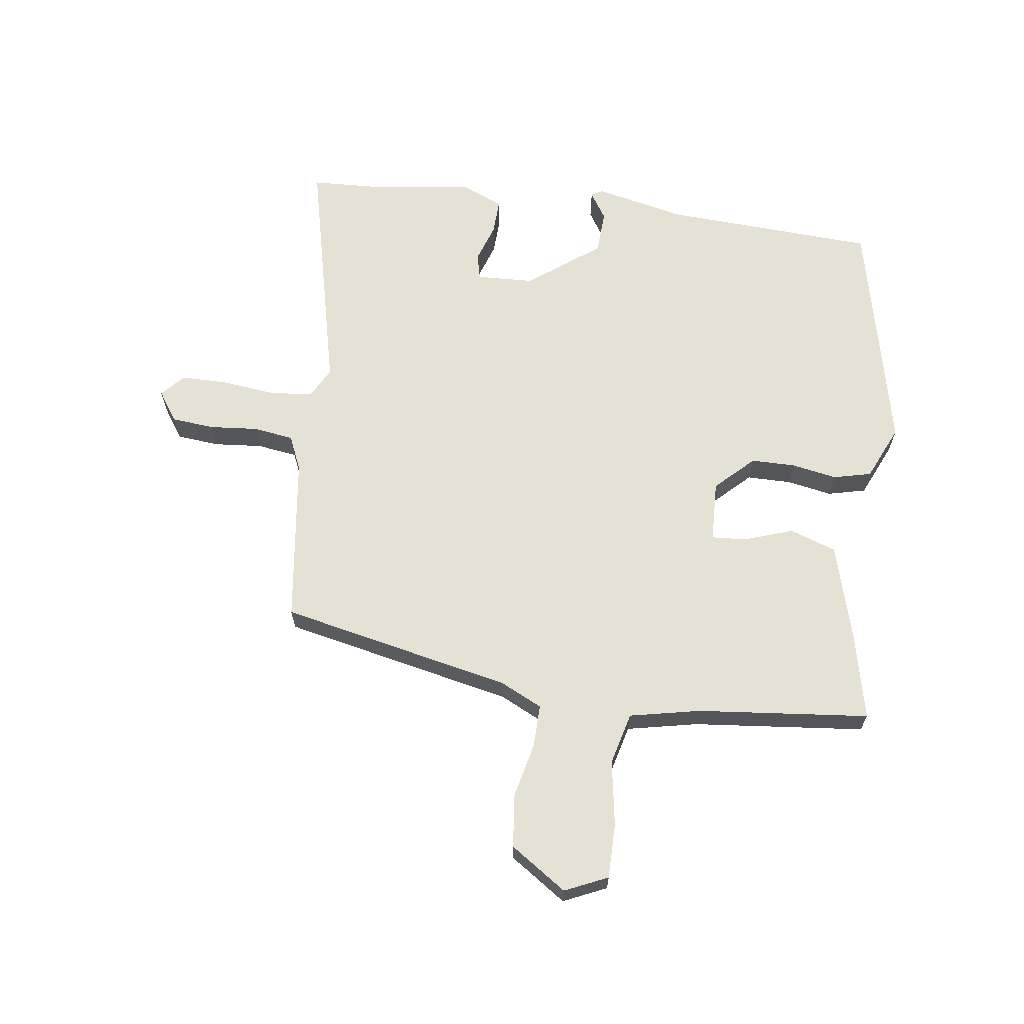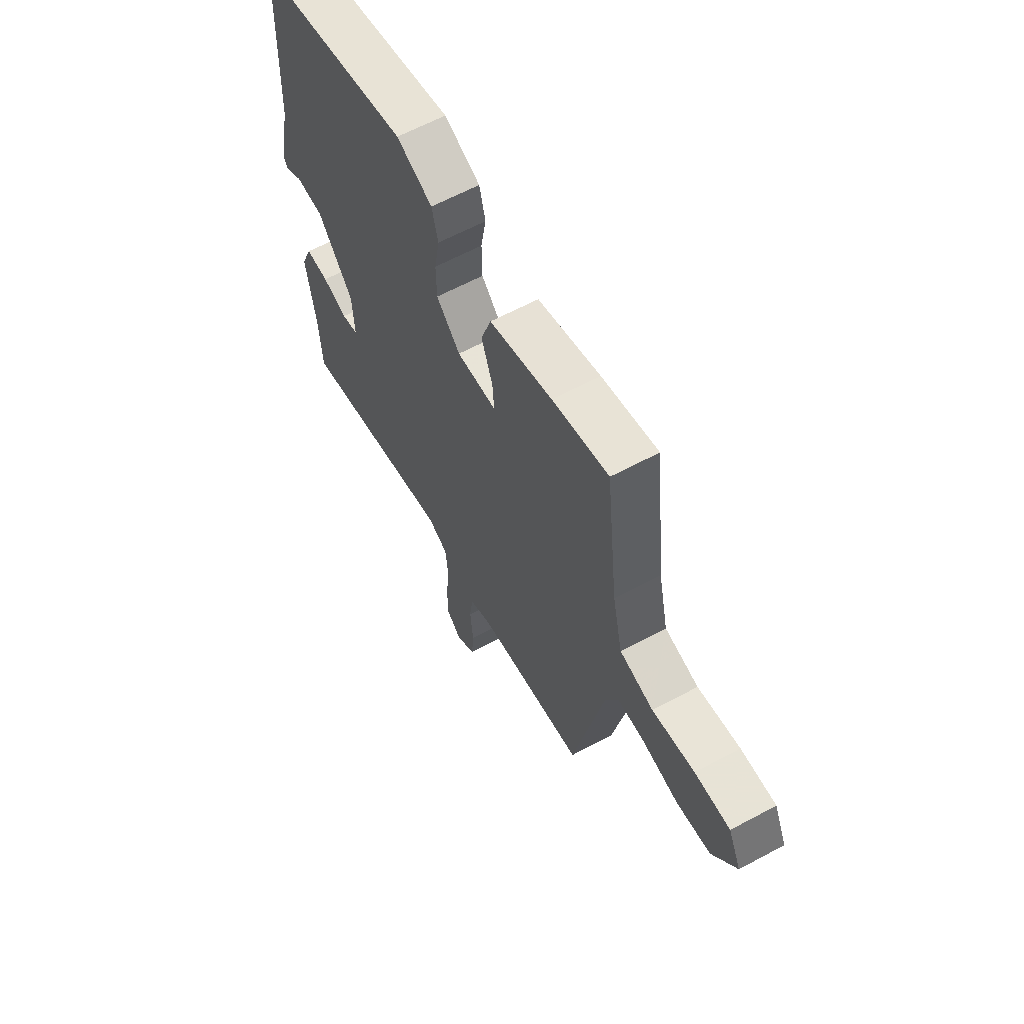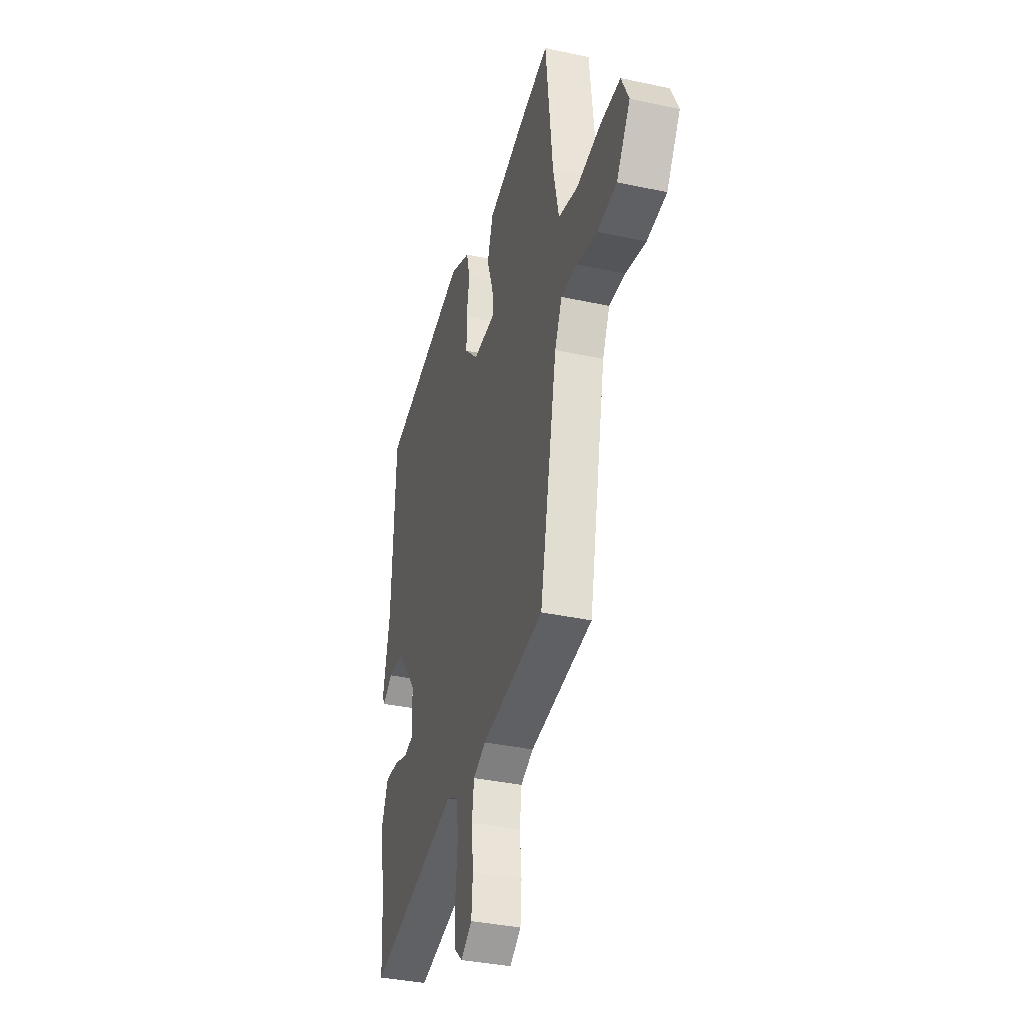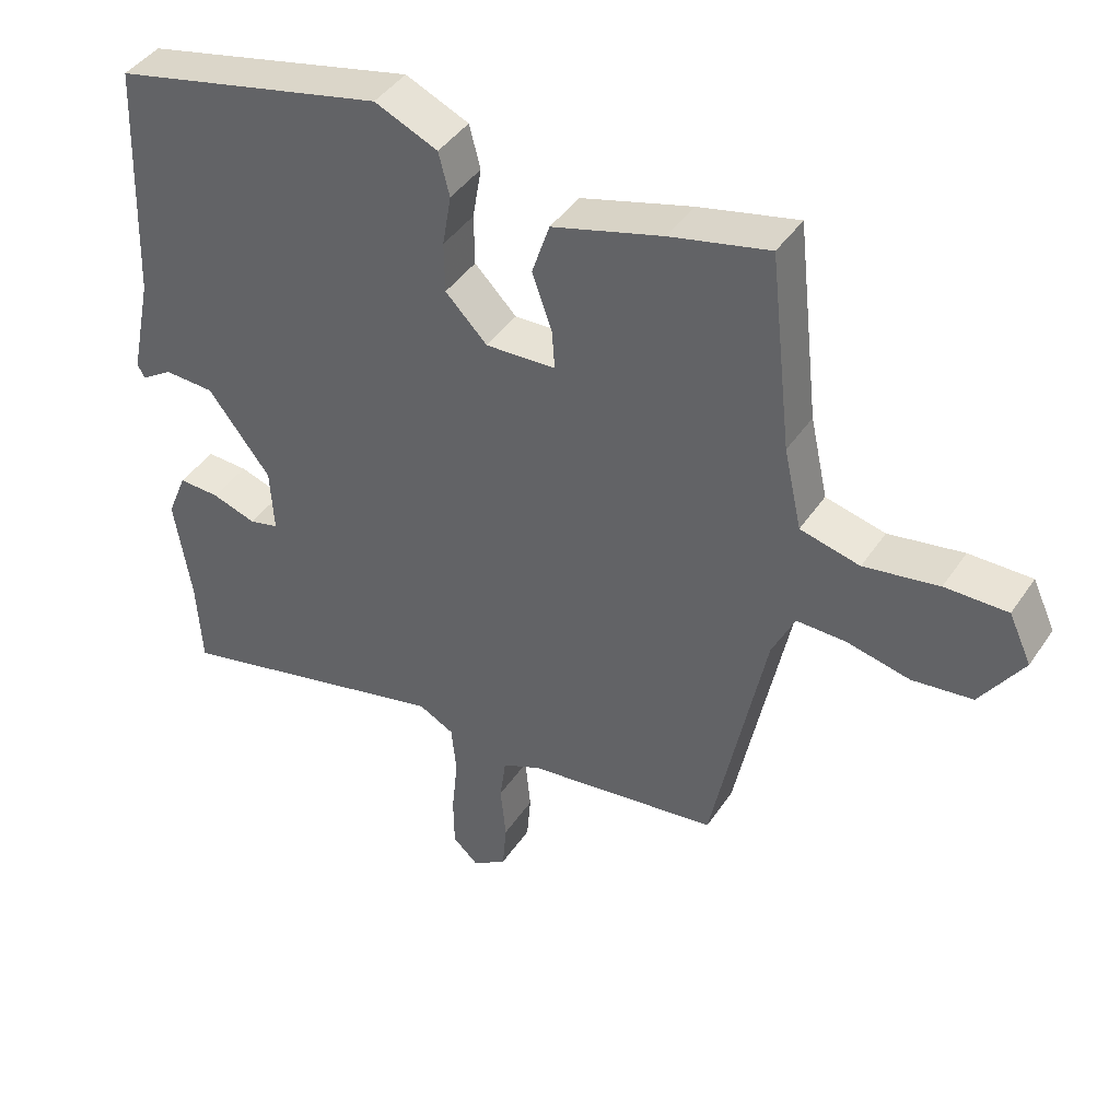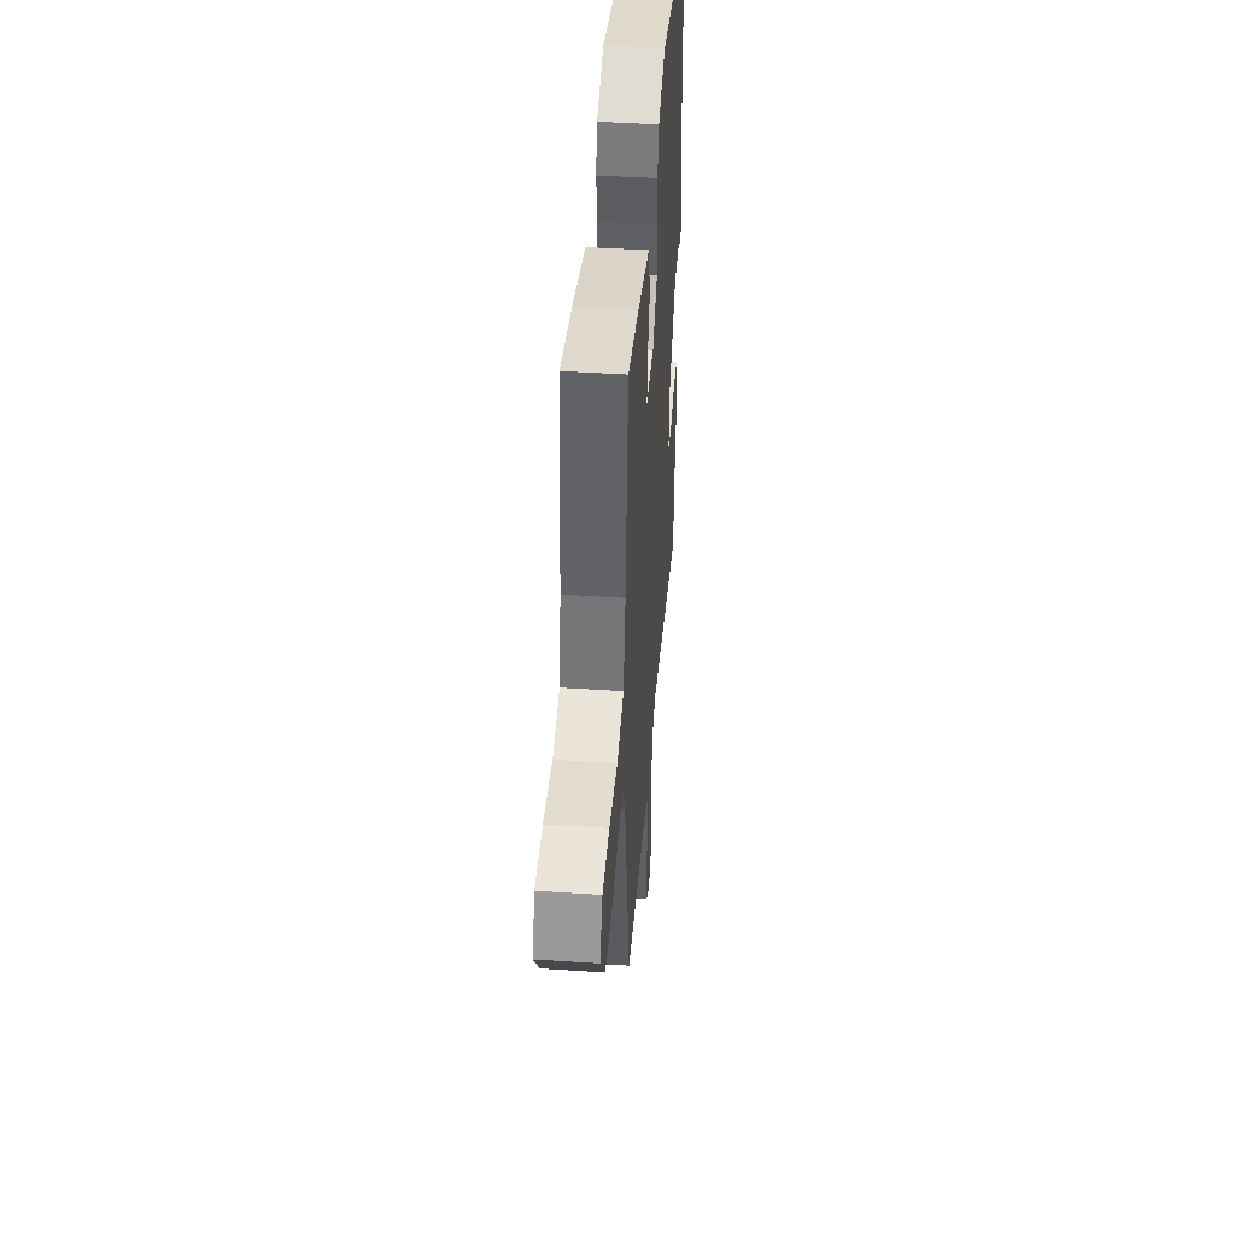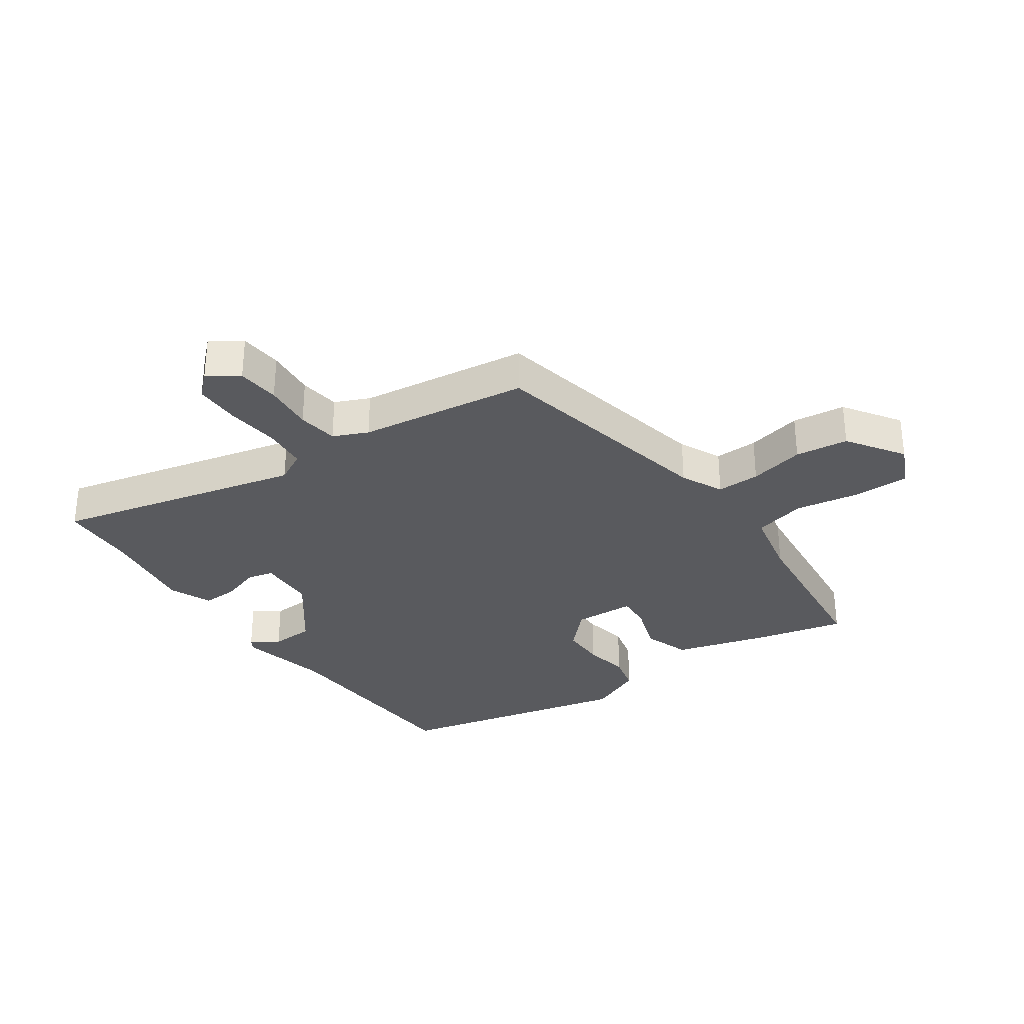
<metadata>
{"format":"obj","ext":"obj","renderer":"f3d","projection":"perspective","resolution":1024,"background":"white","views":[{"elev":65.1,"azim":-81.7,"up":"+Y"},{"elev":63.0,"azim":-118.5,"up":"+Z"},{"elev":-35.8,"azim":-105.9,"up":"+Z"},{"elev":42.9,"azim":-148.6,"up":"+Z"},{"elev":45.2,"azim":-85.6,"up":"+Z"},{"elev":-31.6,"azim":-144.7,"up":"+Y"}]}
</metadata>
<code>
v -0.447 0.07 0.528
v -0.303 0.07 0.494
v -0.142 0.07 0.447
v -0.116 0.07 0.369
v -0.145 0.07 0.287
v -0.149 0.07 0.23
v -0.047 0.07 0.225
v 0.014 0.07 0.287
v 0.015 0.07 0.361
v 0.002 0.07 0.437
v 0.018 0.07 0.5
v 0.11 0.07 0.54
v 0.507 0.07 0.447
v 0.522 0.07 0.092
v 0.554 0.07 -0.059
v 0.543 0.07 -0.078
v 0.497 0.07 -0.048
v 0.424 0.07 -0.051
v 0.333 0.07 -0.169
v 0.328 0.07 -0.265
v 0.371 0.07 -0.276
v 0.436 0.07 -0.255
v 0.496 0.07 -0.253
v 0.525 0.07 -0.324
v 0.501 0.07 -0.482
v 0.494 0.07 -0.611
v 0.084 0.07 -0.51
v 0.032 0.07 -0.537
v 0.025 0.07 -0.61
v 0.034 0.07 -0.699
v 0.033 0.07 -0.776
v -0.005 0.07 -0.811
v -0.055 0.07 -0.776
v -0.061 0.07 -0.705
v -0.053 0.07 -0.623
v -0.062 0.07 -0.556
v -0.119 0.07 -0.53
v -0.4 0.07 -0.49
v -0.478 0.07 -0.102
v -0.511 0.07 -0.032
v -0.583 0.07 -0.033
v -0.675 0.07 -0.053
v -0.763 0.07 -0.042
v -0.825 0.07 0.052
v -0.792 0.07 0.123
v -0.701 0.07 0.122
v -0.592 0.07 0.103
v -0.505 0.07 0.124
v -0.479 0.07 0.242
v -0.447 0 0.528
v -0.303 0 0.494
v -0.142 0 0.447
v -0.116 0 0.369
v -0.145 0 0.287
v -0.149 0 0.23
v -0.047 0 0.225
v 0.014 0 0.287
v 0.015 0 0.361
v 0.002 0 0.437
v 0.018 0 0.5
v 0.11 0 0.54
v 0.507 0 0.447
v 0.522 0 0.092
v 0.554 0 -0.059
v 0.543 0 -0.078
v 0.497 0 -0.048
v 0.424 0 -0.051
v 0.333 0 -0.169
v 0.328 0 -0.265
v 0.371 0 -0.276
v 0.436 0 -0.255
v 0.496 0 -0.253
v 0.525 0 -0.324
v 0.501 0 -0.482
v 0.494 0 -0.611
v 0.084 0 -0.51
v 0.032 0 -0.537
v 0.025 0 -0.61
v 0.034 0 -0.699
v 0.033 0 -0.776
v -0.005 0 -0.811
v -0.055 0 -0.776
v -0.061 0 -0.705
v -0.053 0 -0.623
v -0.062 0 -0.556
v -0.119 0 -0.53
v -0.4 0 -0.49
v -0.478 0 -0.102
v -0.511 0 -0.032
v -0.583 0 -0.033
v -0.675 0 -0.053
v -0.763 0 -0.042
v -0.825 0 0.052
v -0.792 0 0.123
v -0.701 0 0.122
v -0.592 0 0.103
v -0.505 0 0.124
v -0.479 0 0.242
f 44 45 46 47
f 42 43 44 47
f 41 42 47 48
f 40 41 48
f 39 40 48 49
f 37 38 39 49
f 32 33 34 35
f 32 35 36
f 29 30 31 32
f 28 29 32 36
f 27 28 36 37
f 25 26 27
f 24 25 27
f 21 22 23 24
f 20 21 24 27
f 19 20 27 37
f 14 15 16 17
f 14 17 18
f 9 10 11 12
f 8 9 12 13
f 7 8 13 14
f 2 3 4 5
f 2 5 6
f 1 2 6
f 49 1 6
f 18 19 37 49
f 14 18 49
f 6 7 14 49
f 96 95 94 93
f 96 93 92 91
f 97 96 91 90
f 97 90 89
f 98 97 89 88
f 98 88 87 86
f 84 83 82 81
f 85 84 81
f 81 80 79 78
f 85 81 78 77
f 86 85 77 76
f 76 75 74
f 76 74 73
f 73 72 71 70
f 76 73 70 69
f 86 76 69 68
f 66 65 64 63
f 67 66 63
f 61 60 59 58
f 62 61 58 57
f 63 62 57 56
f 54 53 52 51
f 55 54 51
f 55 51 50
f 55 50 98
f 98 86 68 67
f 98 67 63
f 98 63 56 55
f 1 50 51 2
f 2 51 52 3
f 3 52 53 4
f 4 53 54 5
f 5 54 55 6
f 6 55 56 7
f 7 56 57 8
f 8 57 58 9
f 9 58 59 10
f 10 59 60 11
f 11 60 61 12
f 12 61 62 13
f 13 62 63 14
f 14 63 64 15
f 15 64 65 16
f 16 65 66 17
f 17 66 67 18
f 18 67 68 19
f 19 68 69 20
f 20 69 70 21
f 21 70 71 22
f 22 71 72 23
f 23 72 73 24
f 24 73 74 25
f 25 74 75 26
f 26 75 76 27
f 27 76 77 28
f 28 77 78 29
f 29 78 79 30
f 30 79 80 31
f 31 80 81 32
f 32 81 82 33
f 33 82 83 34
f 34 83 84 35
f 35 84 85 36
f 36 85 86 37
f 37 86 87 38
f 38 87 88 39
f 39 88 89 40
f 40 89 90 41
f 41 90 91 42
f 42 91 92 43
f 43 92 93 44
f 44 93 94 45
f 45 94 95 46
f 46 95 96 47
f 47 96 97 48
f 48 97 98 49
f 49 98 50 1

</code>
